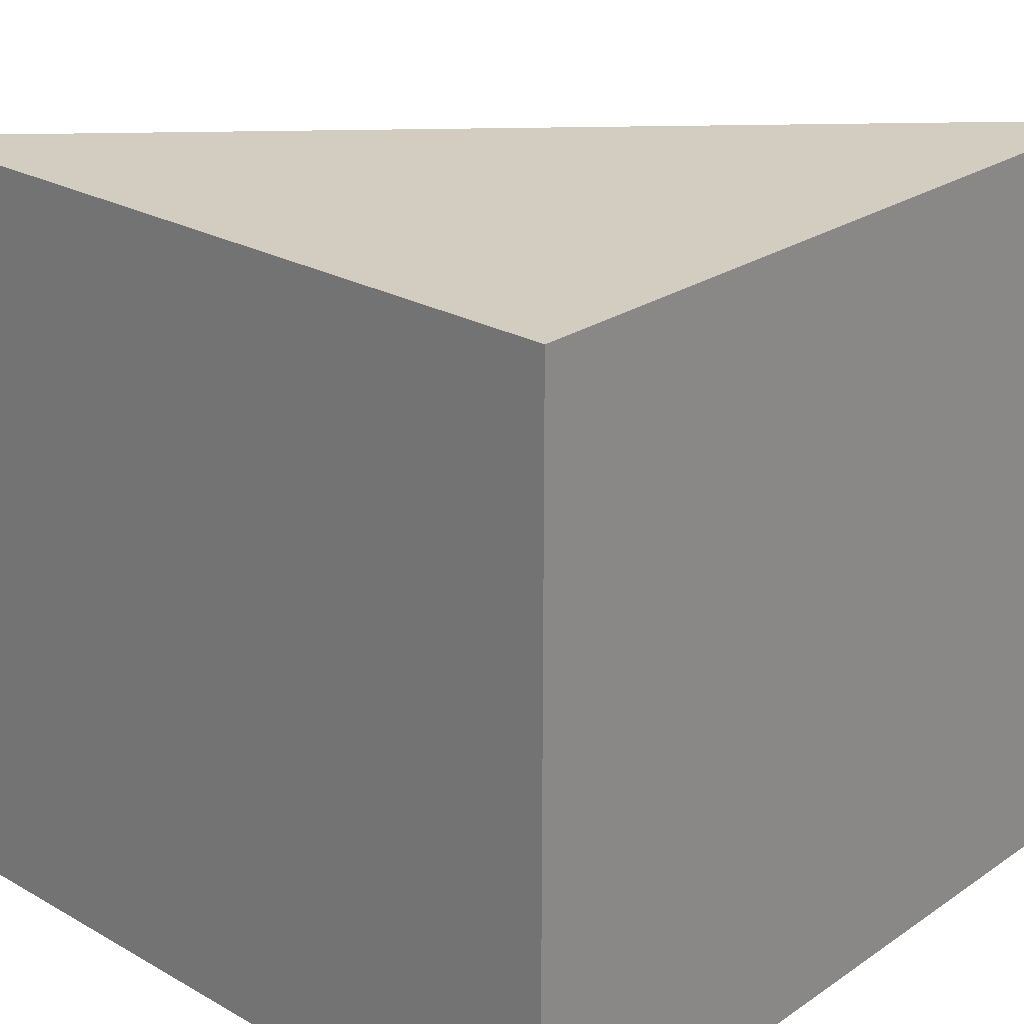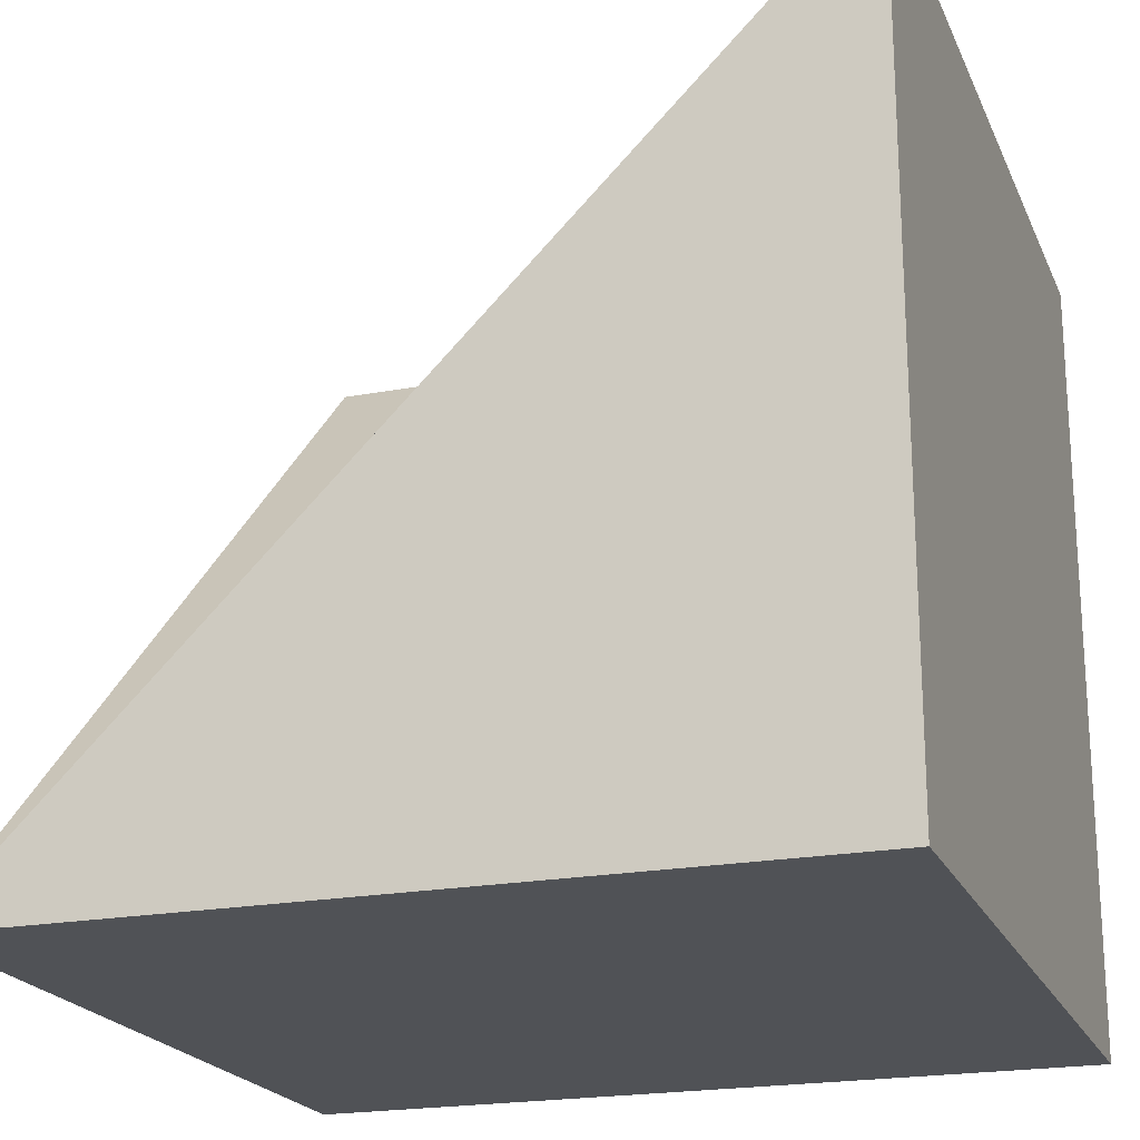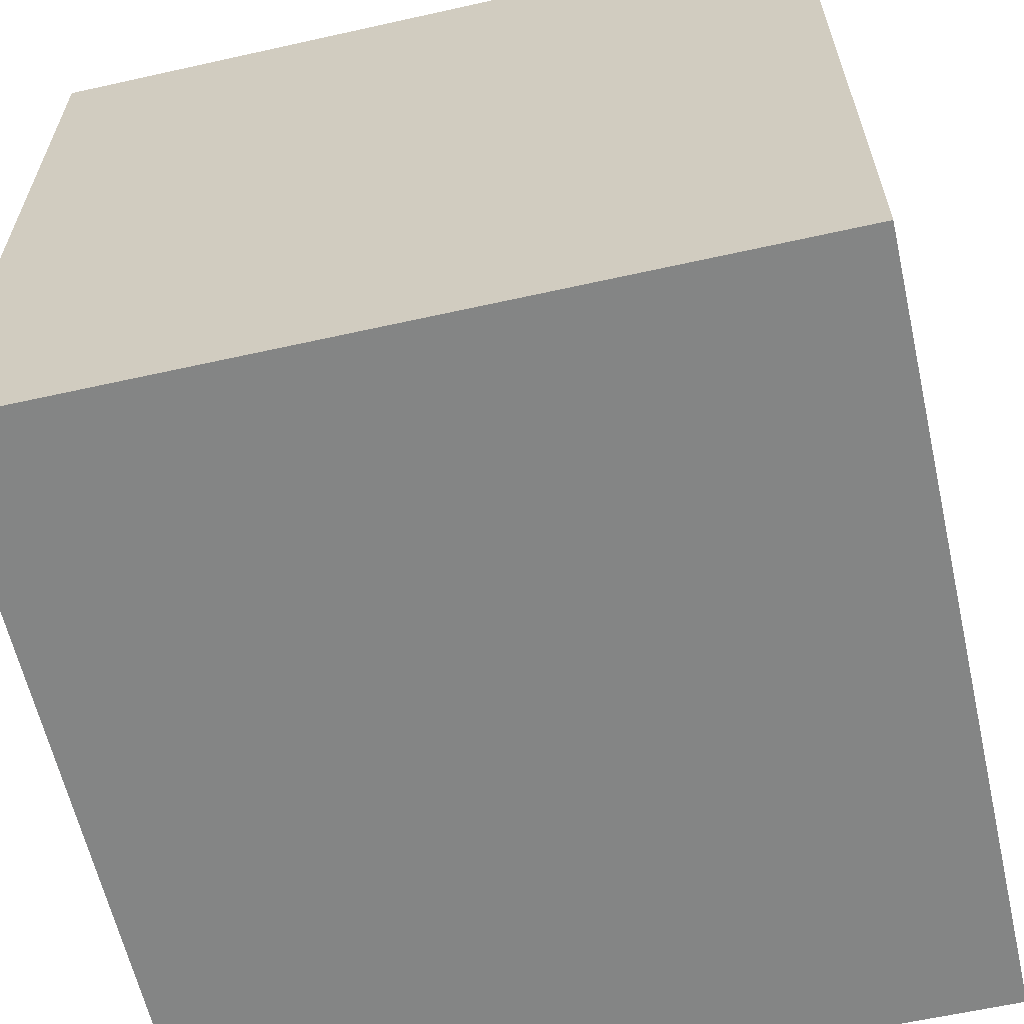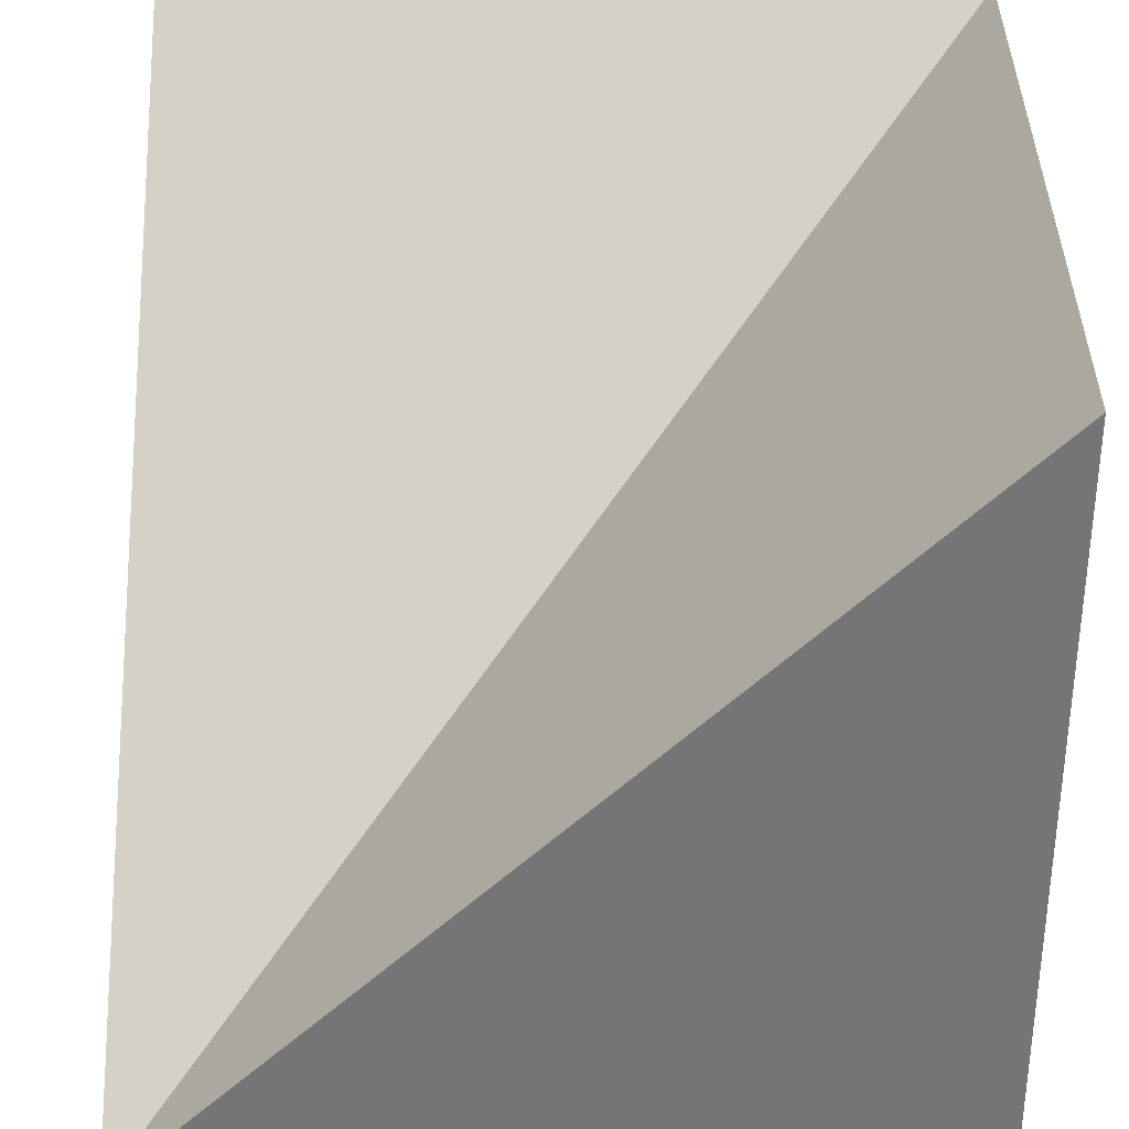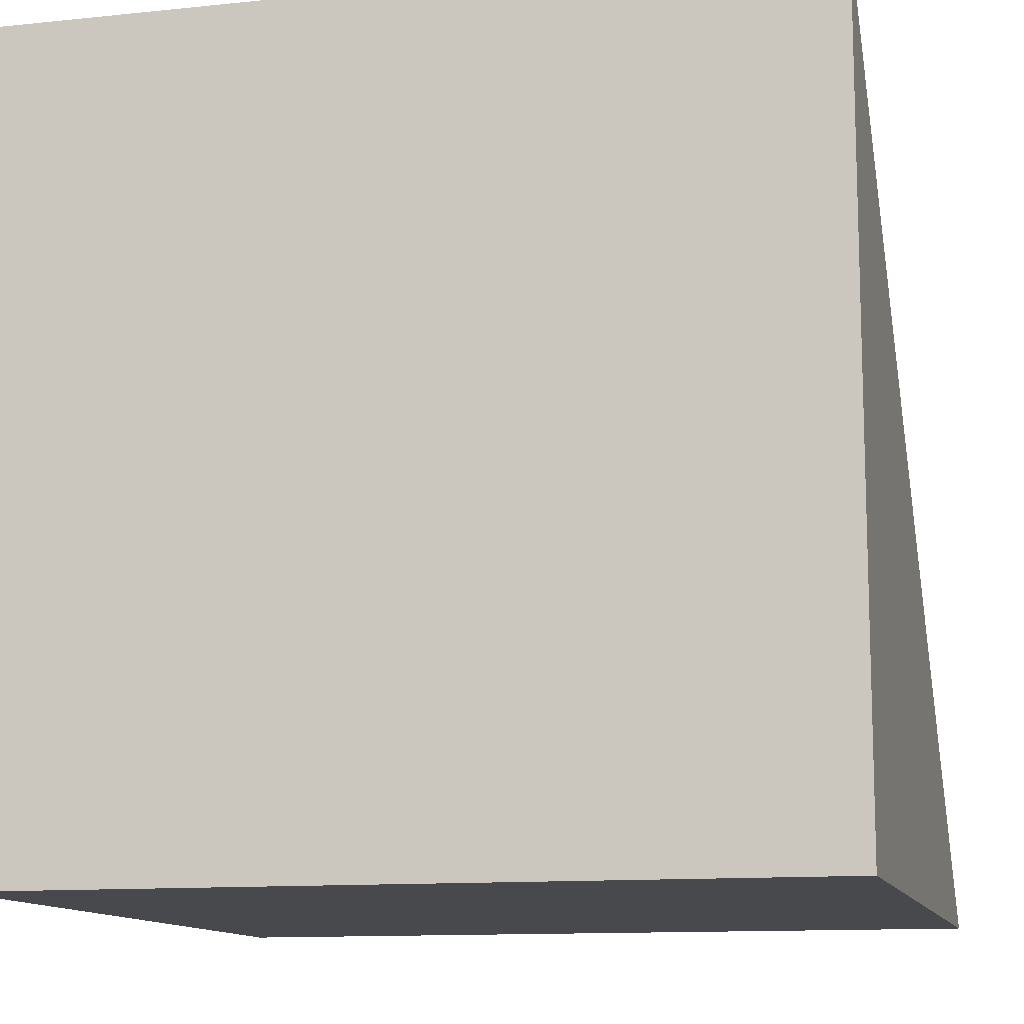
<metadata>
{"format":"obj","ext":"obj","renderer":"f3d","projection":"perspective","resolution":1024,"background":"white","views":[{"elev":24.8,"azim":42.5,"up":"+Z"},{"elev":-20.9,"azim":18.7,"up":"+Y"},{"elev":-61.6,"azim":12.8,"up":"+Z"},{"elev":33.3,"azim":1.2,"up":"+Y"},{"elev":-12.0,"azim":-166.0,"up":"+Y"}]}
</metadata>
<code>
o Cube
v -0.5 -0.5 -0.5
v -0.5 0.5 -0.5
v 0.5 -0.5 -0.5
v 0.5 0.5 -0.5
v -0.5 -0.5 0.5
v 0.5 -0.5 0.5
v 0.5 0.5 0.5
f 2 3 1
f 4 6 3
f 7 5 6
f 7 4 5
f 6 1 3
f 2 1 5
f 4 2 5
f 2 4 3
f 4 7 6
f 6 5 1

</code>
